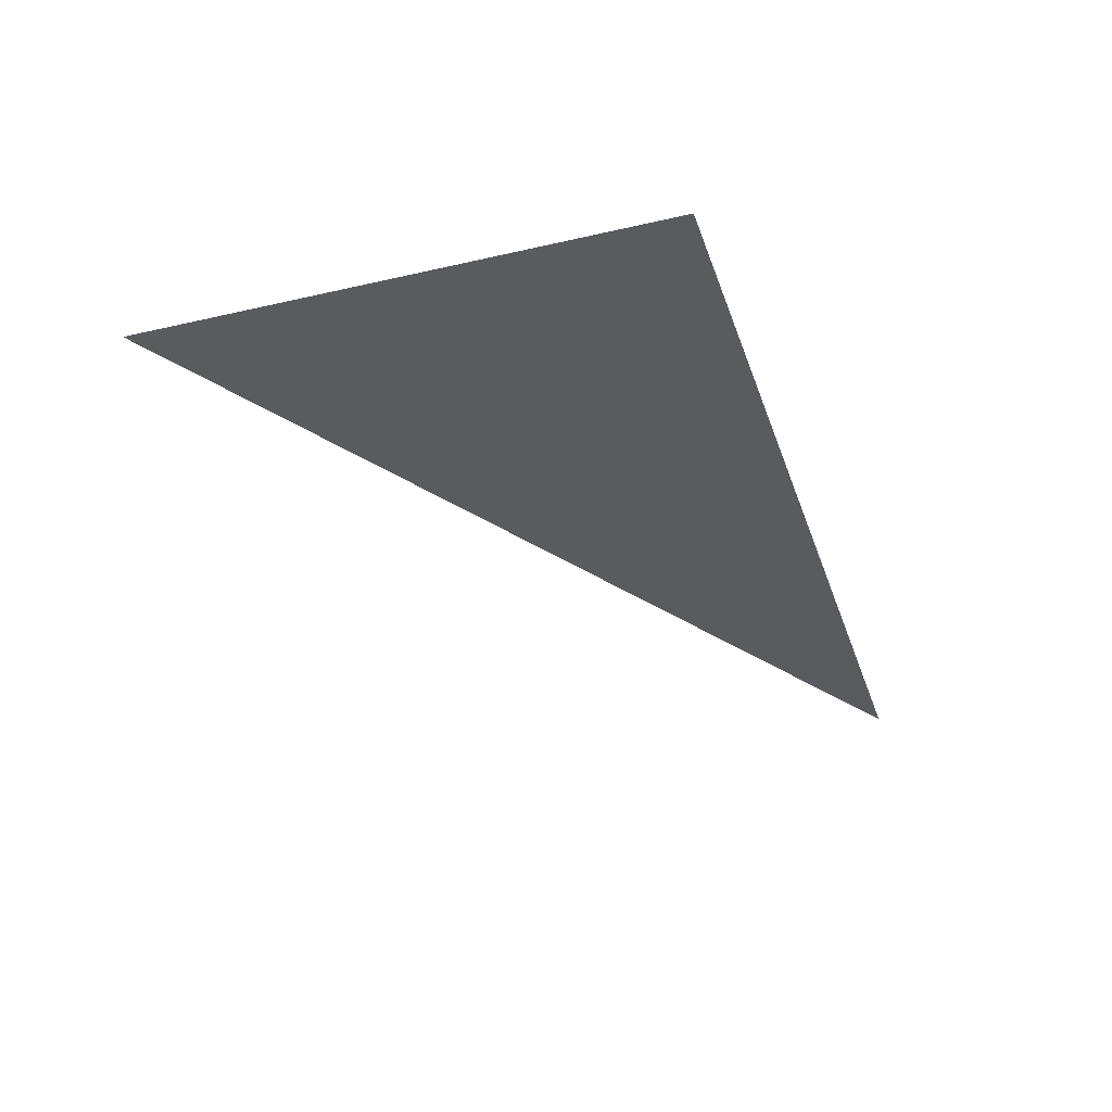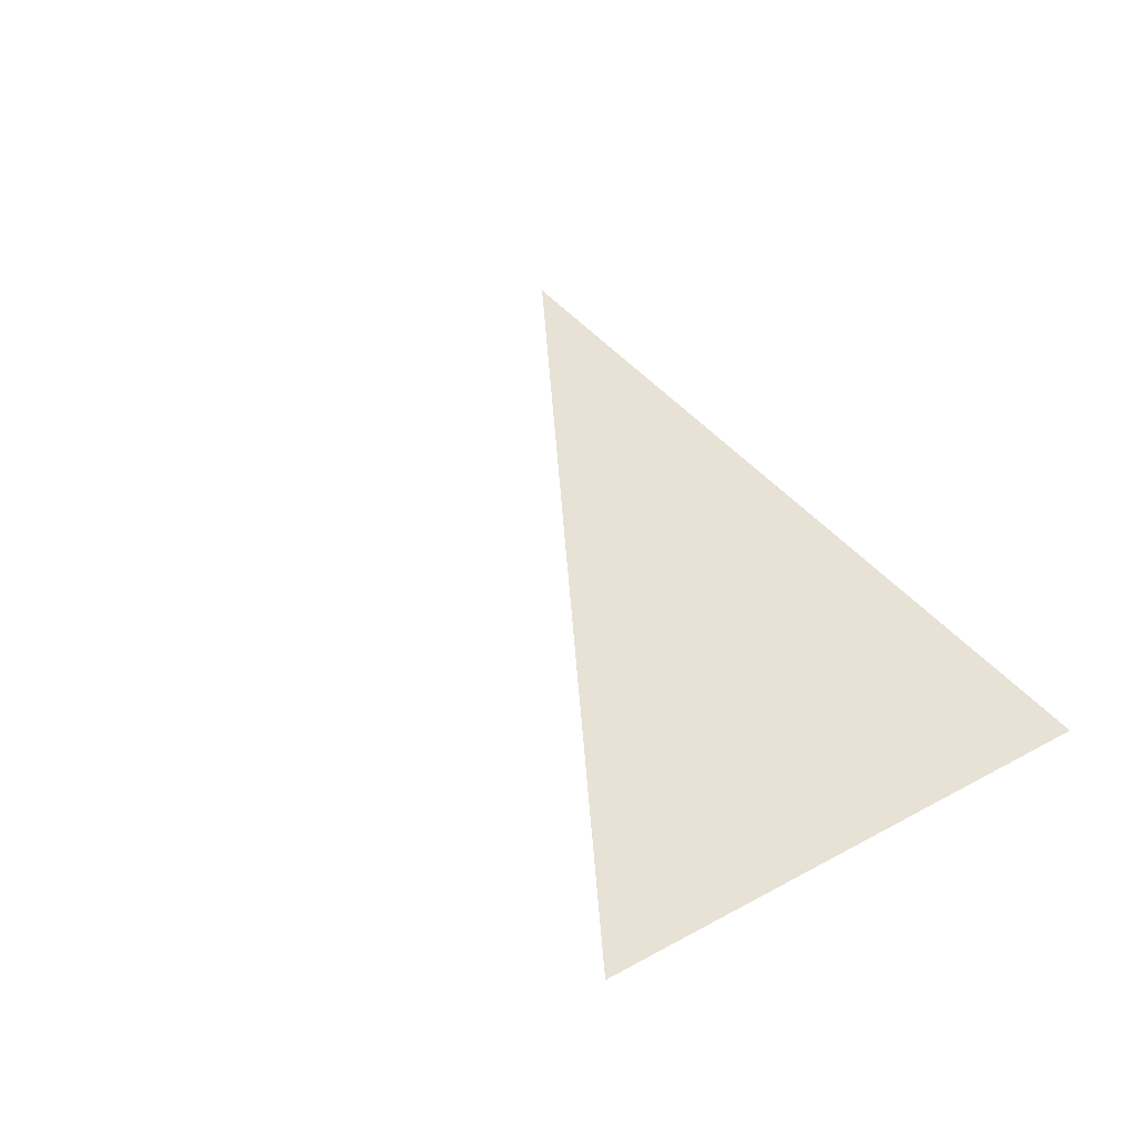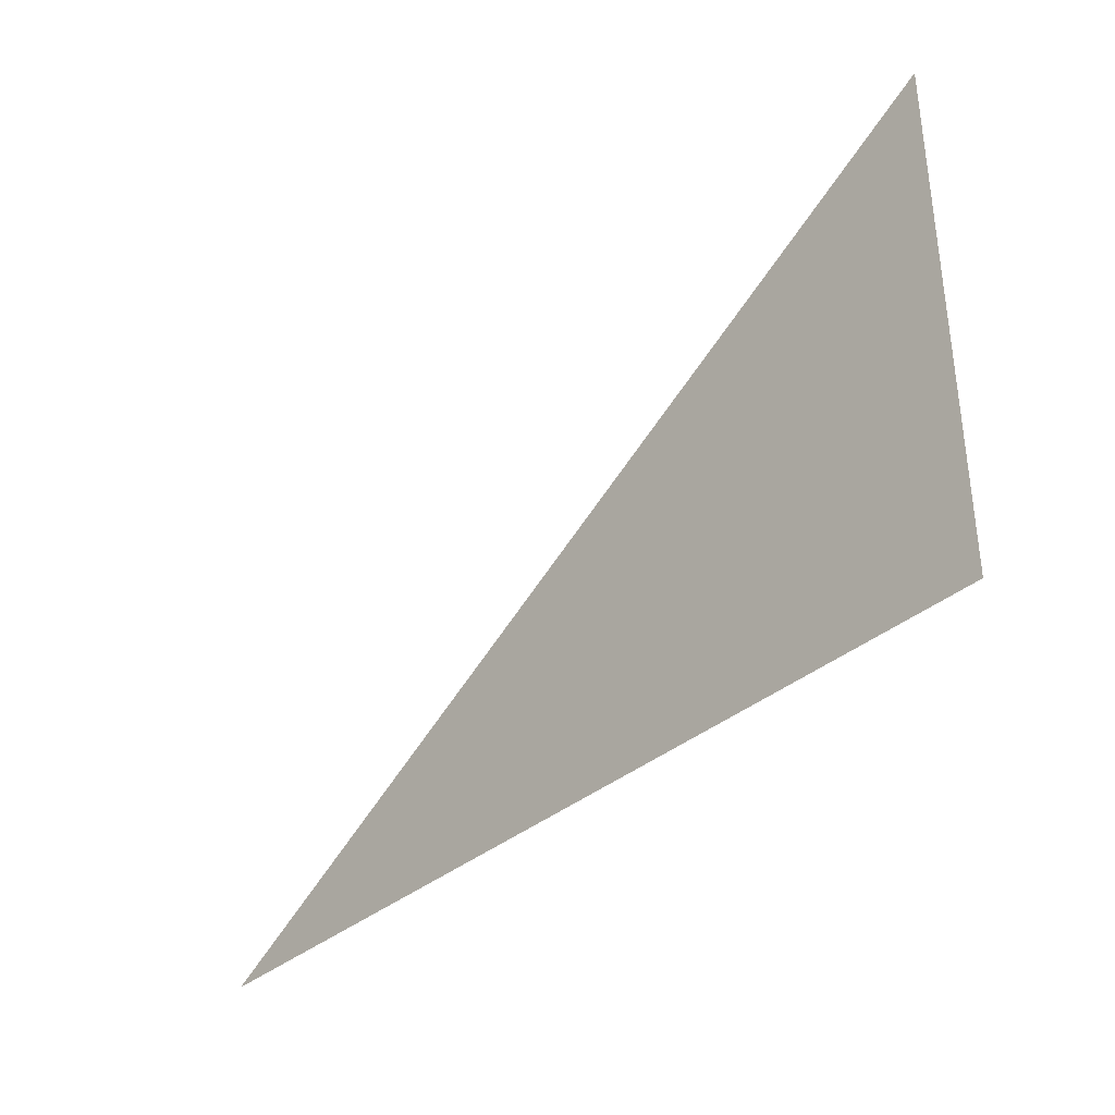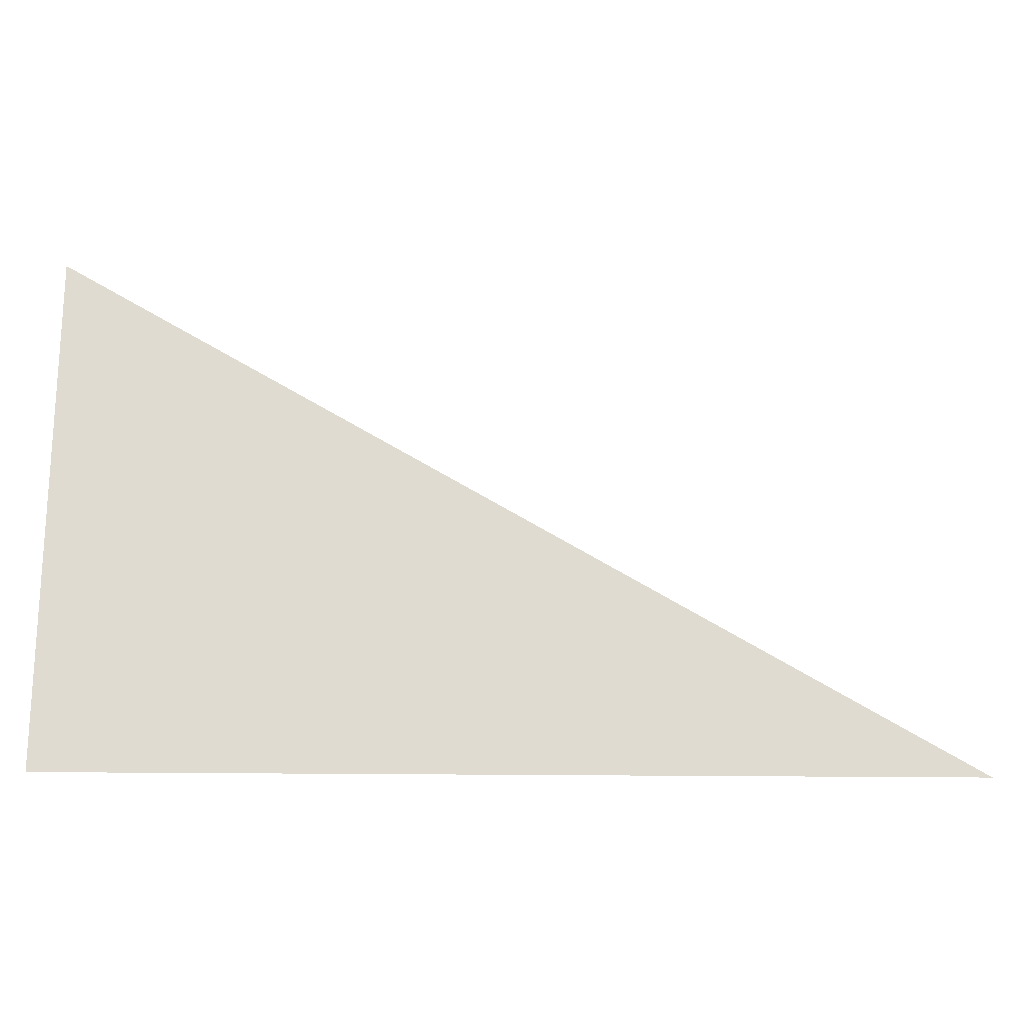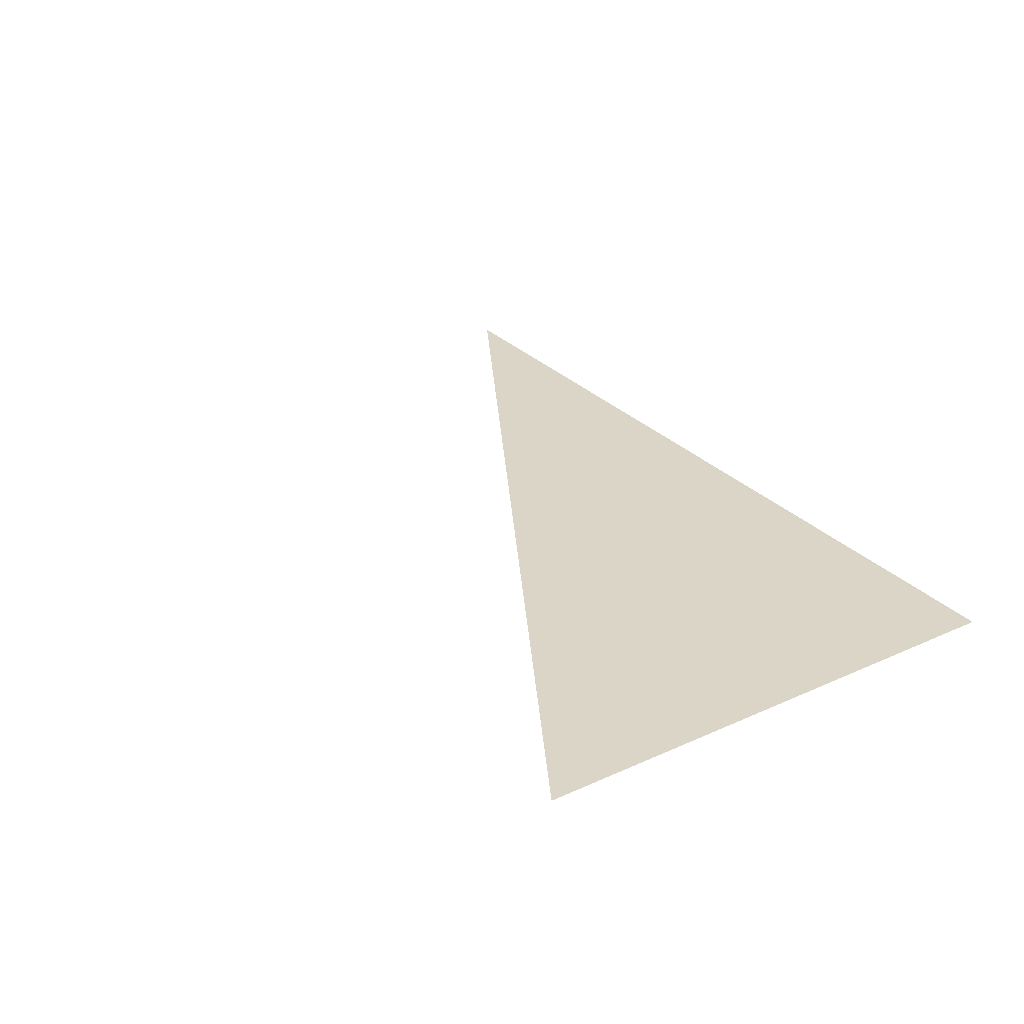
<metadata>
{"format":"obj","ext":"obj","renderer":"f3d","projection":"perspective","resolution":1024,"background":"white","views":[{"elev":-33.5,"azim":-72.5,"up":"+Z"},{"elev":40.4,"azim":-123.4,"up":"+Z"},{"elev":-35.8,"azim":-131.8,"up":"+Y"},{"elev":-19.8,"azim":-1.5,"up":"+Y"},{"elev":29.0,"azim":-123.8,"up":"+Z"}]}
</metadata>
<code>
v 0 0.5774 0
v 0 0.2887 0
v 0.5 0.2887 0
f 1 2 3
f 3 2 1

</code>
